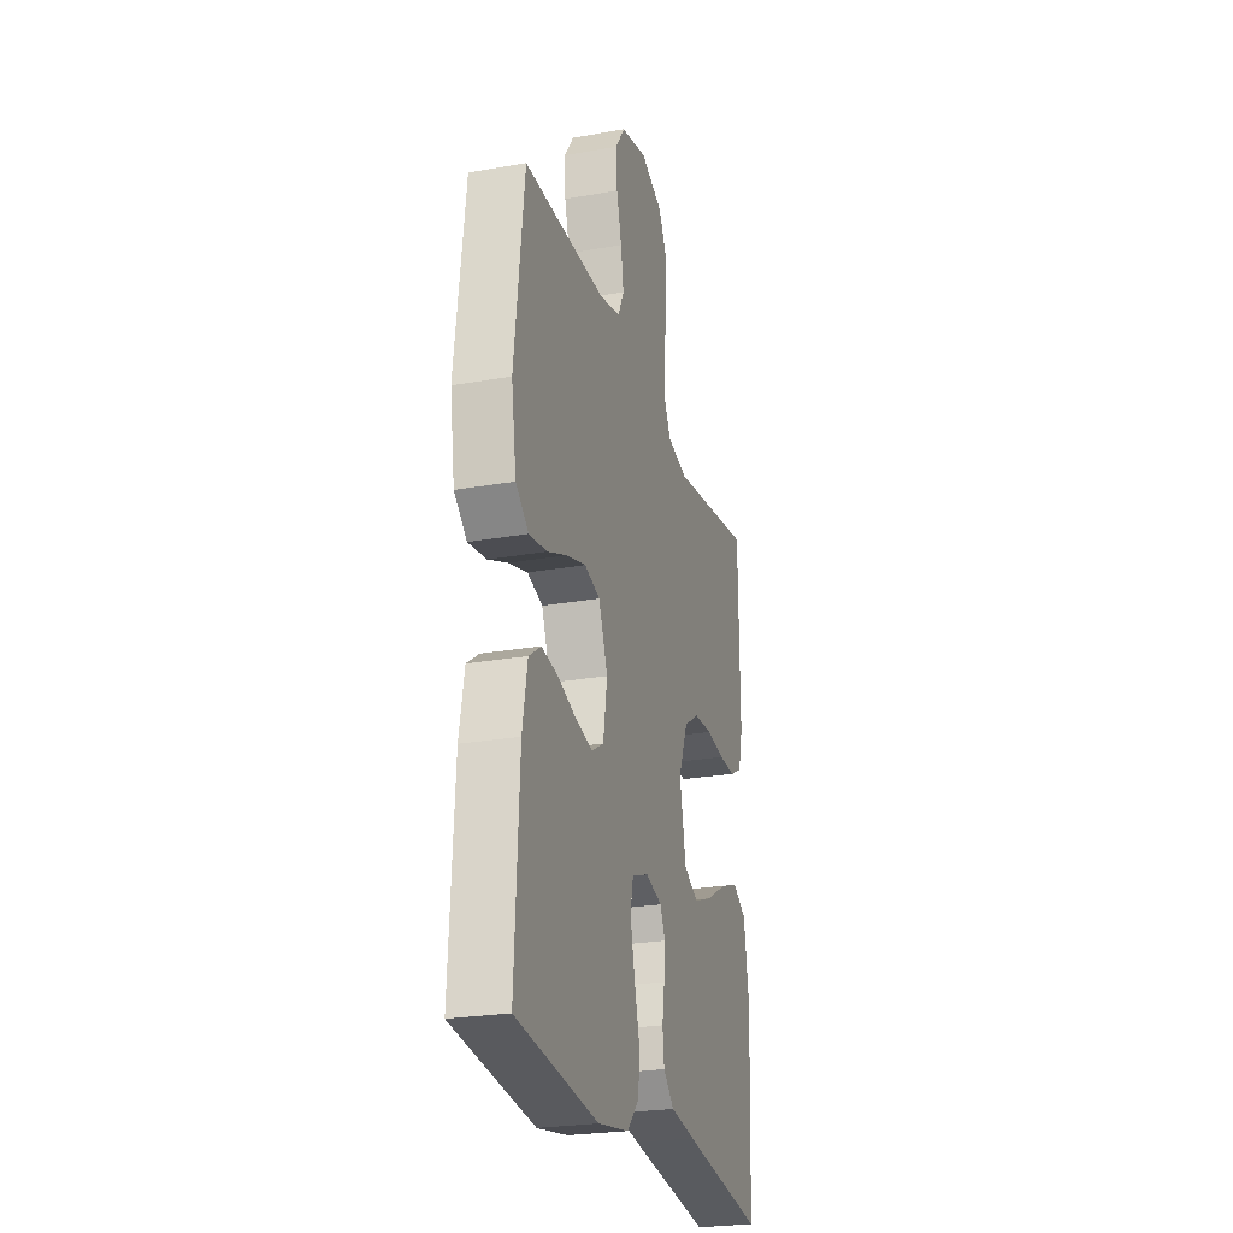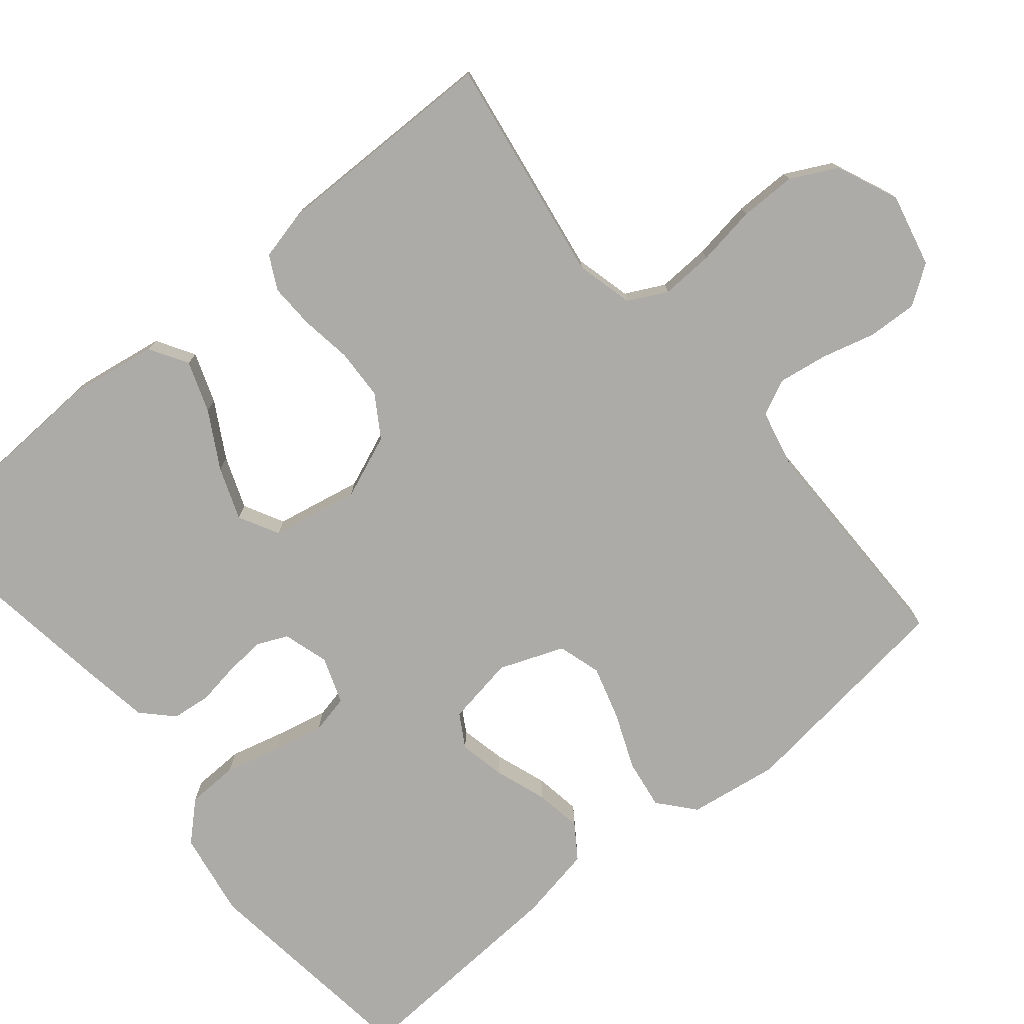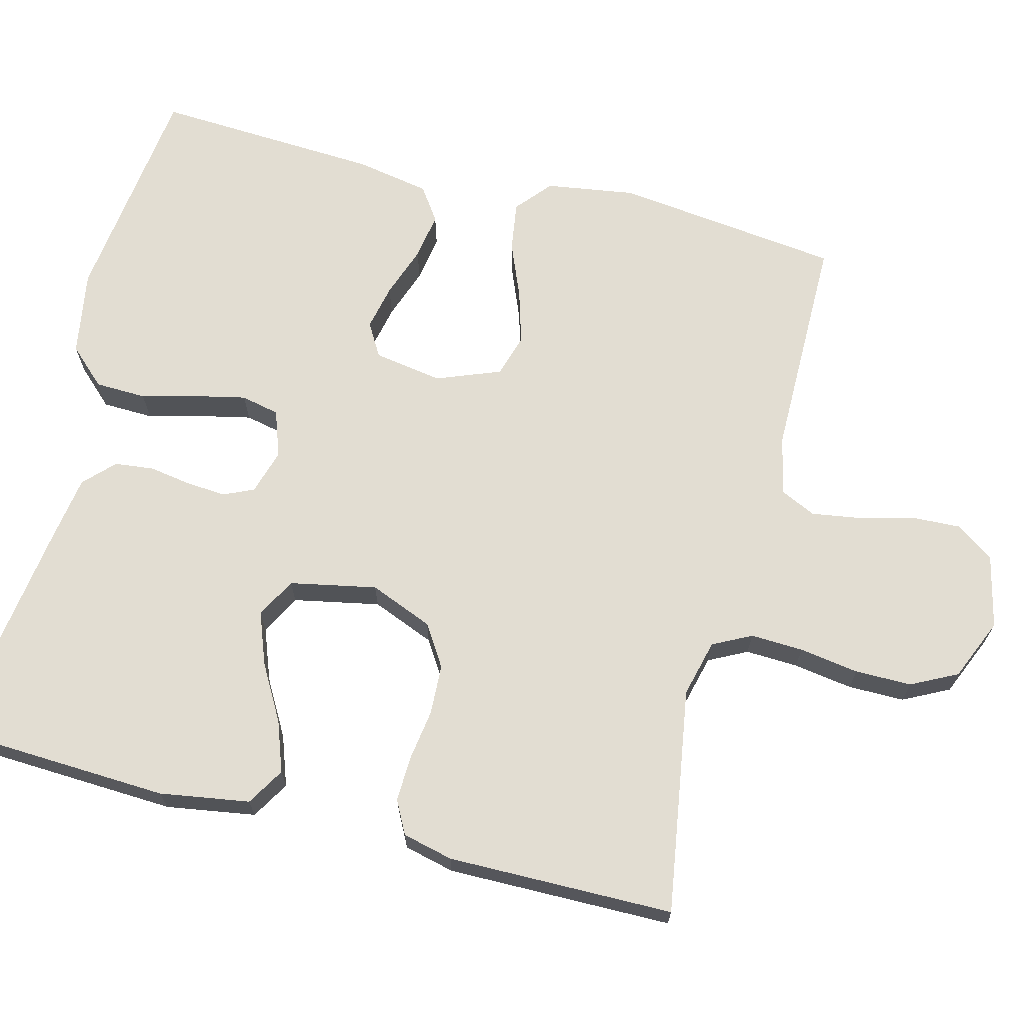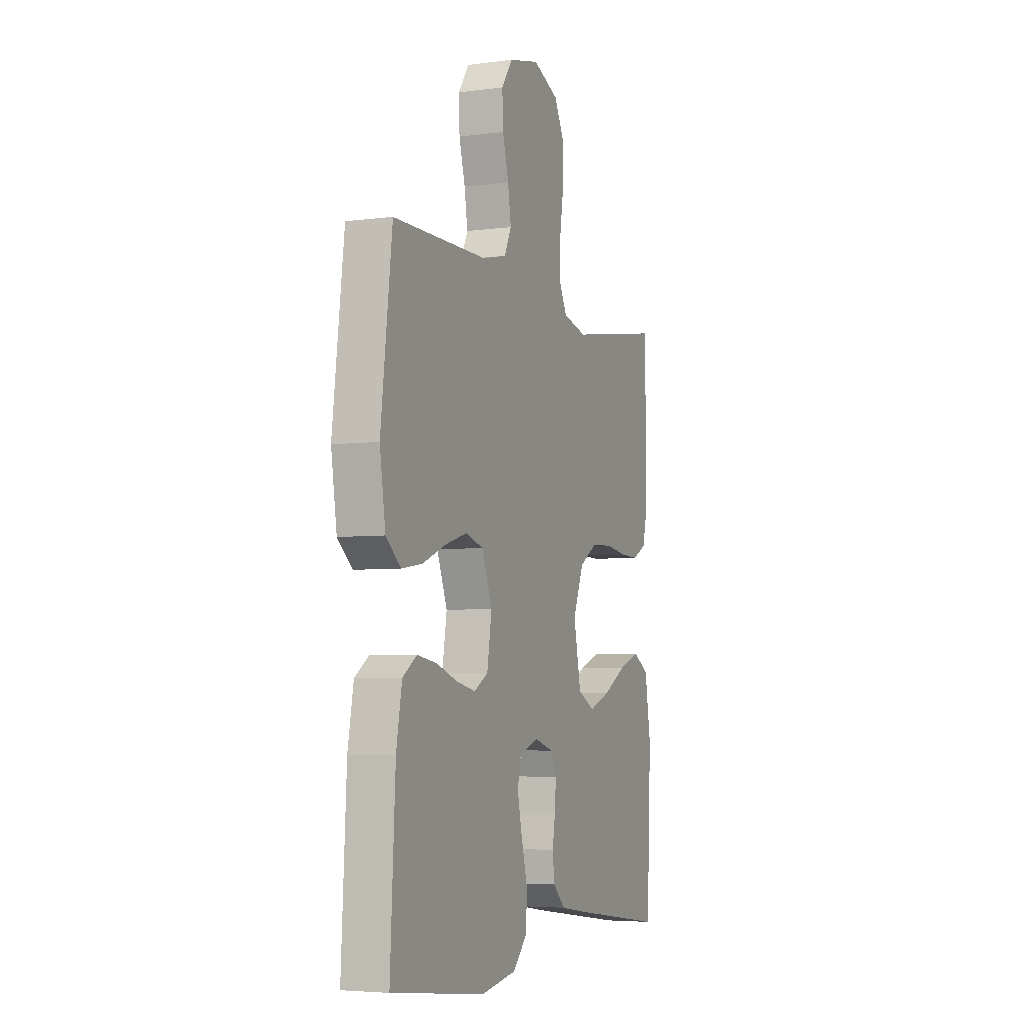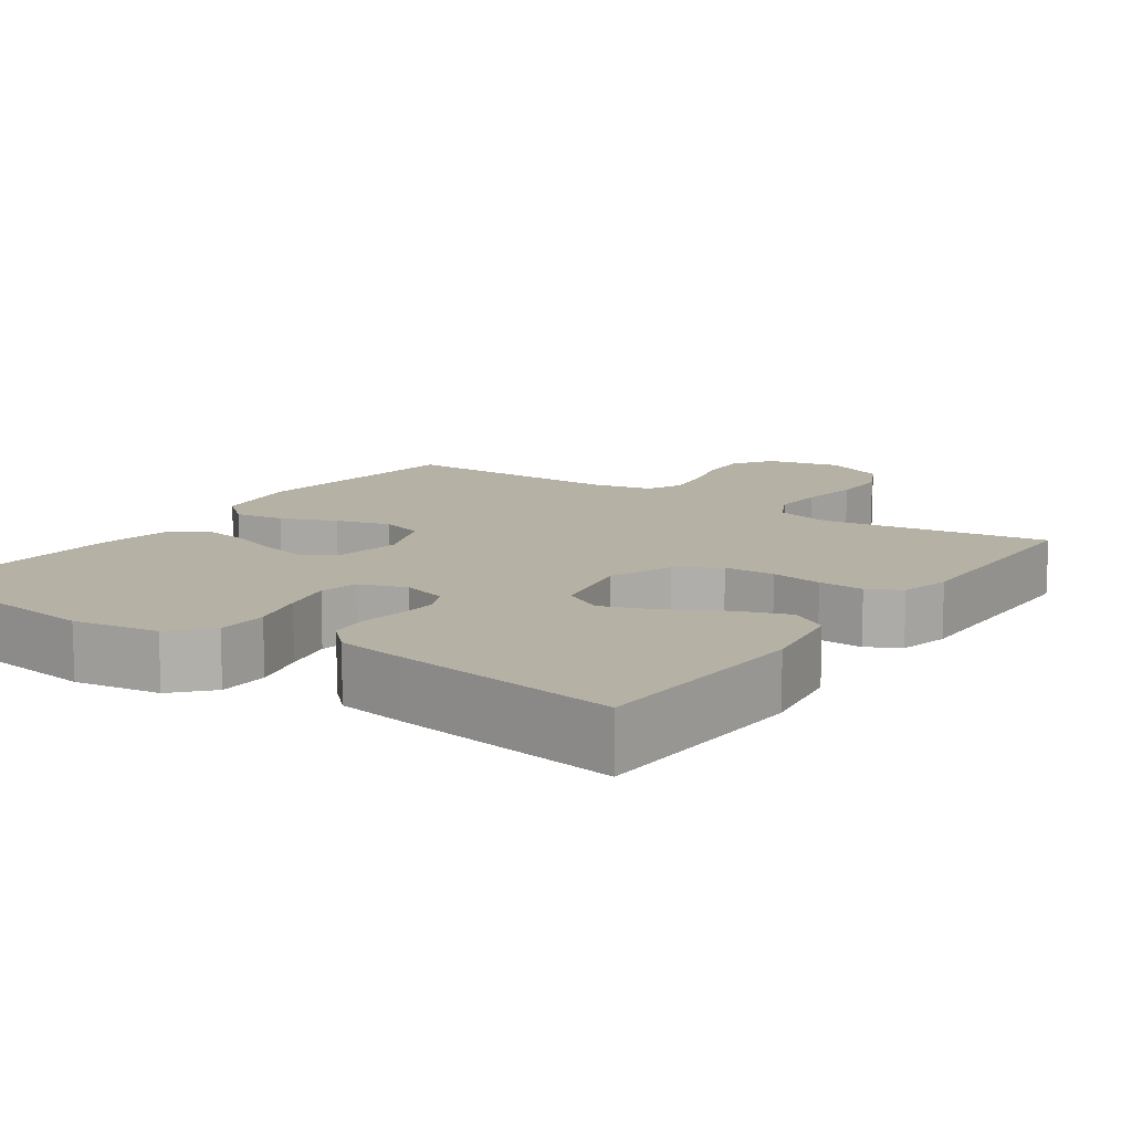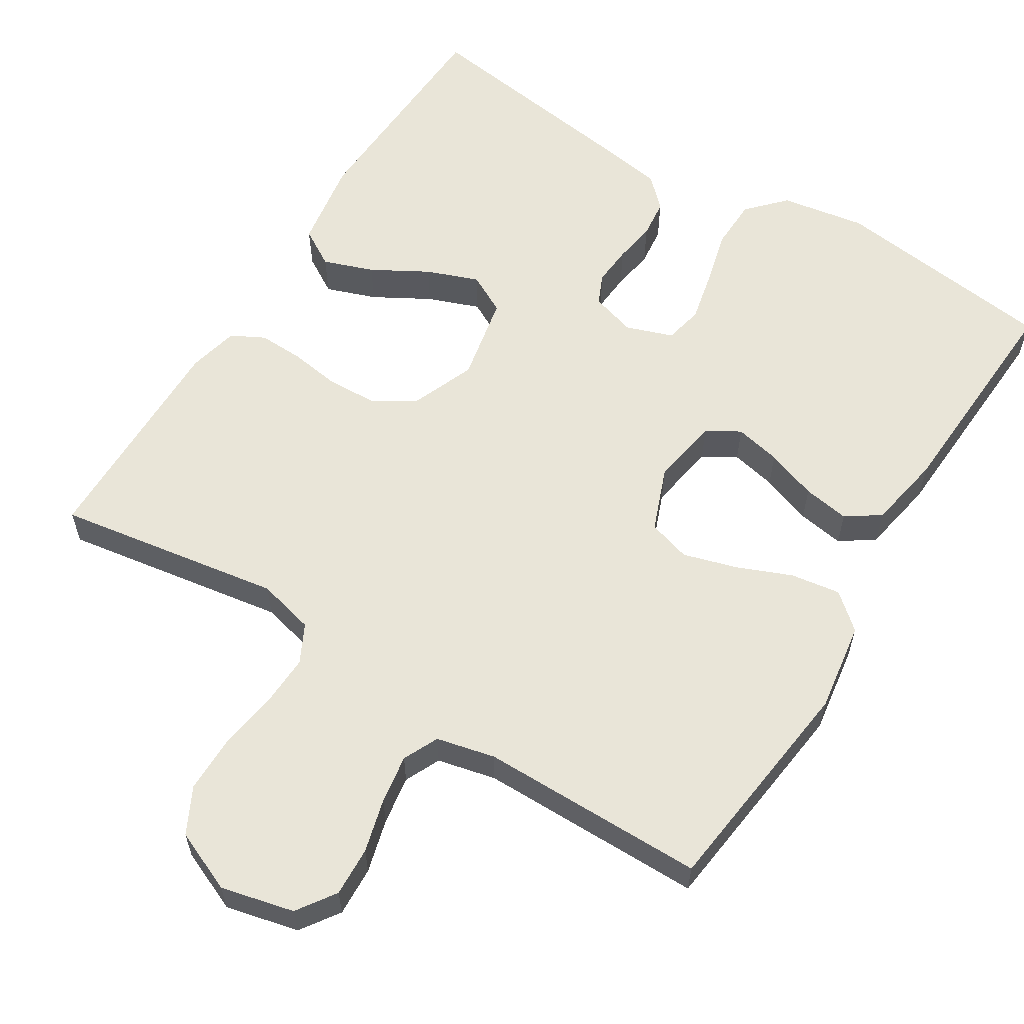
<metadata>
{"format":"obj","ext":"obj","renderer":"f3d","projection":"perspective","resolution":1024,"background":"white","views":[{"elev":-24.9,"azim":106.2,"up":"+Z"},{"elev":-76.5,"azim":-50.3,"up":"+Y"},{"elev":68.2,"azim":-75.6,"up":"+Y"},{"elev":-4.9,"azim":112.6,"up":"+Z"},{"elev":12.0,"azim":-145.2,"up":"+Y"},{"elev":59.7,"azim":31.9,"up":"+Y"}]}
</metadata>
<code>
v 0.5 0.07 0.5
v 0.536 0.07 0.2
v 0.518 0.07 0.081
v 0.471 0.07 0.041
v 0.405 0.07 0.051
v 0.332 0.07 0.081
v 0.261 0.07 0.102
v 0.204 0.07 0.085
v 0.171 0.07 0
v 0.186 0.07 -0.091
v 0.23 0.07 -0.117
v 0.291 0.07 -0.104
v 0.359 0.07 -0.08
v 0.421 0.07 -0.07
v 0.466 0.07 -0.101
v 0.484 0.07 -0.2
v 0.5 0.07 -0.5
v 0.2 0.07 -0.537
v 0.087 0.07 -0.518
v 0.041 0.07 -0.469
v 0.039 0.07 -0.401
v 0.058 0.07 -0.328
v 0.073 0.07 -0.26
v 0.062 0.07 -0.209
v 0 0.07 -0.187
v -0.06 0.07 -0.205
v -0.078 0.07 -0.245
v -0.074 0.07 -0.298
v -0.065 0.07 -0.354
v -0.071 0.07 -0.406
v -0.11 0.07 -0.444
v -0.2 0.07 -0.458
v -0.5 0.07 -0.5
v -0.514 0.07 -0.2
v -0.495 0.07 -0.081
v -0.445 0.07 -0.051
v -0.378 0.07 -0.075
v -0.304 0.07 -0.117
v -0.235 0.07 -0.143
v -0.182 0.07 -0.115
v -0.159 0.07 0
v -0.193 0.07 0.084
v -0.248 0.07 0.119
v -0.315 0.07 0.122
v -0.383 0.07 0.112
v -0.443 0.07 0.11
v -0.487 0.07 0.133
v -0.503 0.07 0.2
v -0.5 0.07 0.5
v -0.2 0.07 0.452
v -0.124 0.07 0.471
v -0.098 0.07 0.522
v -0.101 0.07 0.592
v -0.113 0.07 0.671
v -0.113 0.07 0.746
v -0.082 0.07 0.807
v 0 0.07 0.842
v 0.097 0.07 0.819
v 0.132 0.07 0.768
v 0.129 0.07 0.702
v 0.11 0.07 0.631
v 0.1 0.07 0.566
v 0.122 0.07 0.519
v 0.2 0.07 0.501
v 0.5 0 0.5
v 0.536 0 0.2
v 0.518 0 0.081
v 0.471 0 0.041
v 0.405 0 0.051
v 0.332 0 0.081
v 0.261 0 0.102
v 0.204 0 0.085
v 0.171 0 0
v 0.186 0 -0.091
v 0.23 0 -0.117
v 0.291 0 -0.104
v 0.359 0 -0.08
v 0.421 0 -0.07
v 0.466 0 -0.101
v 0.484 0 -0.2
v 0.5 0 -0.5
v 0.2 0 -0.537
v 0.087 0 -0.518
v 0.041 0 -0.469
v 0.039 0 -0.401
v 0.058 0 -0.328
v 0.073 0 -0.26
v 0.062 0 -0.209
v 0 0 -0.187
v -0.06 0 -0.205
v -0.078 0 -0.245
v -0.074 0 -0.298
v -0.065 0 -0.354
v -0.071 0 -0.406
v -0.11 0 -0.444
v -0.2 0 -0.458
v -0.5 0 -0.5
v -0.514 0 -0.2
v -0.495 0 -0.081
v -0.445 0 -0.051
v -0.378 0 -0.075
v -0.304 0 -0.117
v -0.235 0 -0.143
v -0.182 0 -0.115
v -0.159 0 0
v -0.193 0 0.084
v -0.248 0 0.119
v -0.315 0 0.122
v -0.383 0 0.112
v -0.443 0 0.11
v -0.487 0 0.133
v -0.503 0 0.2
v -0.5 0 0.5
v -0.2 0 0.452
v -0.124 0 0.471
v -0.098 0 0.522
v -0.101 0 0.592
v -0.113 0 0.671
v -0.113 0 0.746
v -0.082 0 0.807
v 0 0 0.842
v 0.097 0 0.819
v 0.132 0 0.768
v 0.129 0 0.702
v 0.11 0 0.631
v 0.1 0 0.566
v 0.122 0 0.519
v 0.2 0 0.501
f 58 59 60 61
f 58 61 62
f 57 58 62
f 56 57 62
f 53 54 55 56
f 52 53 56 62
f 51 52 62 63
f 47 48 49 50
f 44 45 46 47
f 43 44 47 50
f 42 43 50 51
f 35 36 37 38
f 35 38 39
f 34 35 39
f 33 34 39
f 32 33 39 40
f 28 29 30 31
f 27 28 31 32
f 26 27 32 40
f 19 20 21 22
f 19 22 23
f 18 19 23
f 17 18 23 24
f 15 16 17 24
f 12 13 14 15
f 11 12 15 24
f 3 4 5 6
f 3 6 7
f 64 1 2 3
f 64 3 7
f 63 64 7 8
f 41 42 51 63
f 41 63 8 9
f 25 26 40 41
f 25 41 9 10
f 10 11 24 25
f 125 124 123 122
f 126 125 122
f 126 122 121
f 126 121 120
f 120 119 118 117
f 126 120 117 116
f 127 126 116 115
f 114 113 112 111
f 111 110 109 108
f 114 111 108 107
f 115 114 107 106
f 102 101 100 99
f 103 102 99
f 103 99 98
f 103 98 97
f 104 103 97 96
f 95 94 93 92
f 96 95 92 91
f 104 96 91 90
f 86 85 84 83
f 87 86 83
f 87 83 82
f 88 87 82 81
f 88 81 80 79
f 79 78 77 76
f 88 79 76 75
f 70 69 68 67
f 71 70 67
f 67 66 65 128
f 71 67 128
f 72 71 128 127
f 127 115 106 105
f 73 72 127 105
f 105 104 90 89
f 74 73 105 89
f 89 88 75 74
f 1 65 66 2
f 2 66 67 3
f 3 67 68 4
f 4 68 69 5
f 5 69 70 6
f 6 70 71 7
f 7 71 72 8
f 8 72 73 9
f 9 73 74 10
f 10 74 75 11
f 11 75 76 12
f 12 76 77 13
f 13 77 78 14
f 14 78 79 15
f 15 79 80 16
f 16 80 81 17
f 17 81 82 18
f 18 82 83 19
f 19 83 84 20
f 20 84 85 21
f 21 85 86 22
f 22 86 87 23
f 23 87 88 24
f 24 88 89 25
f 25 89 90 26
f 26 90 91 27
f 27 91 92 28
f 28 92 93 29
f 29 93 94 30
f 30 94 95 31
f 31 95 96 32
f 32 96 97 33
f 33 97 98 34
f 34 98 99 35
f 35 99 100 36
f 36 100 101 37
f 37 101 102 38
f 38 102 103 39
f 39 103 104 40
f 40 104 105 41
f 41 105 106 42
f 42 106 107 43
f 43 107 108 44
f 44 108 109 45
f 45 109 110 46
f 46 110 111 47
f 47 111 112 48
f 48 112 113 49
f 49 113 114 50
f 50 114 115 51
f 51 115 116 52
f 52 116 117 53
f 53 117 118 54
f 54 118 119 55
f 55 119 120 56
f 56 120 121 57
f 57 121 122 58
f 58 122 123 59
f 59 123 124 60
f 60 124 125 61
f 61 125 126 62
f 62 126 127 63
f 63 127 128 64
f 64 128 65 1

</code>
